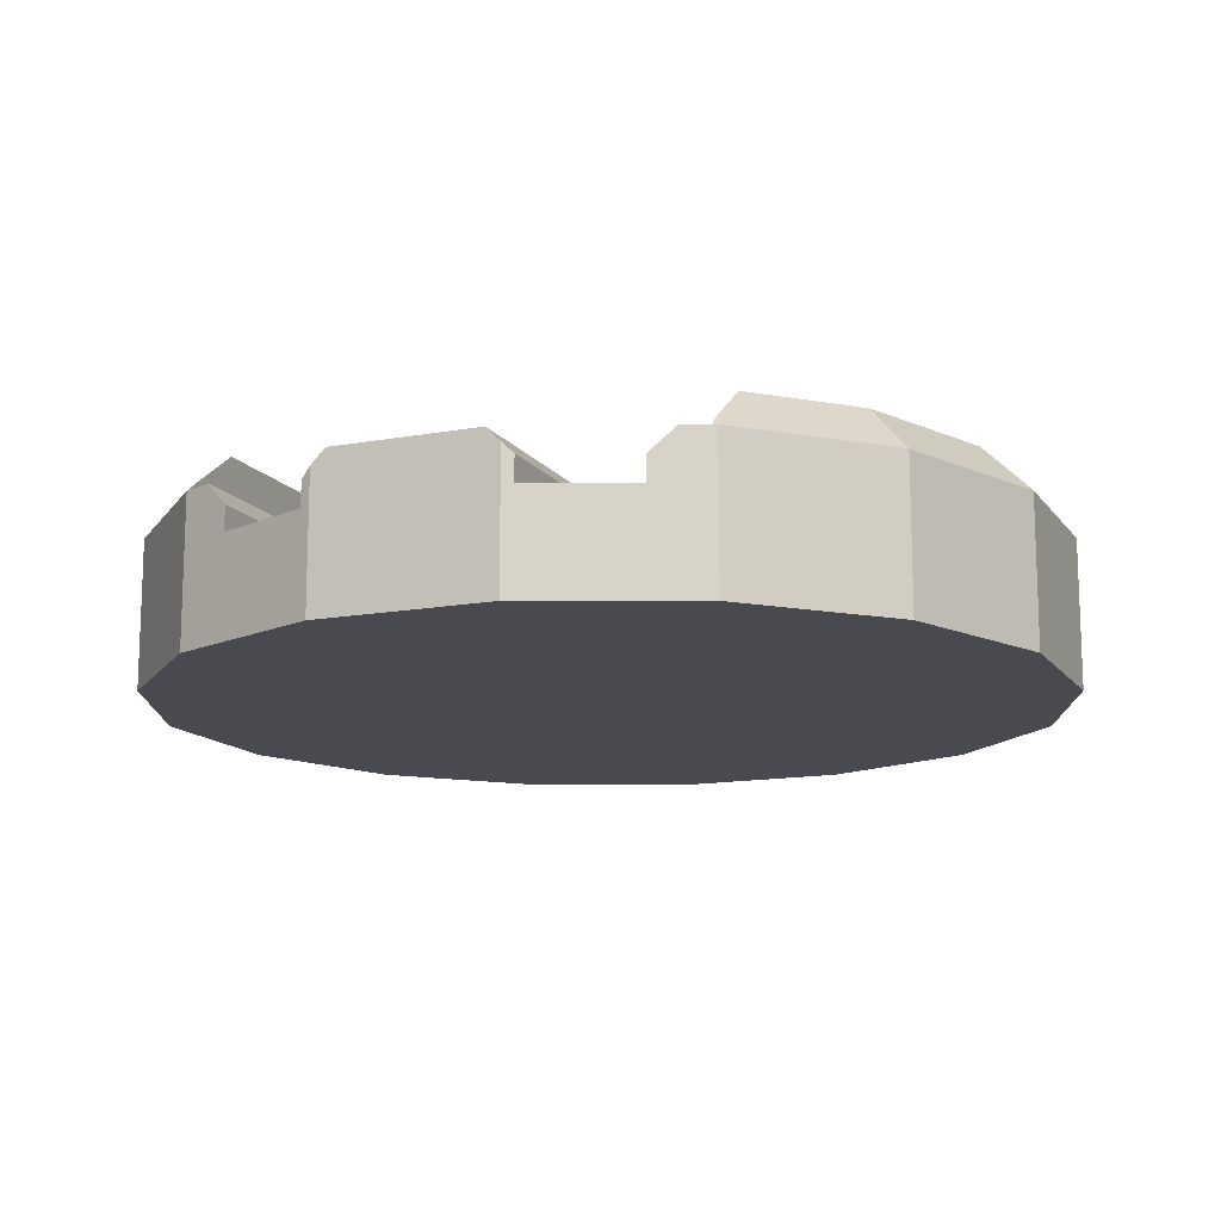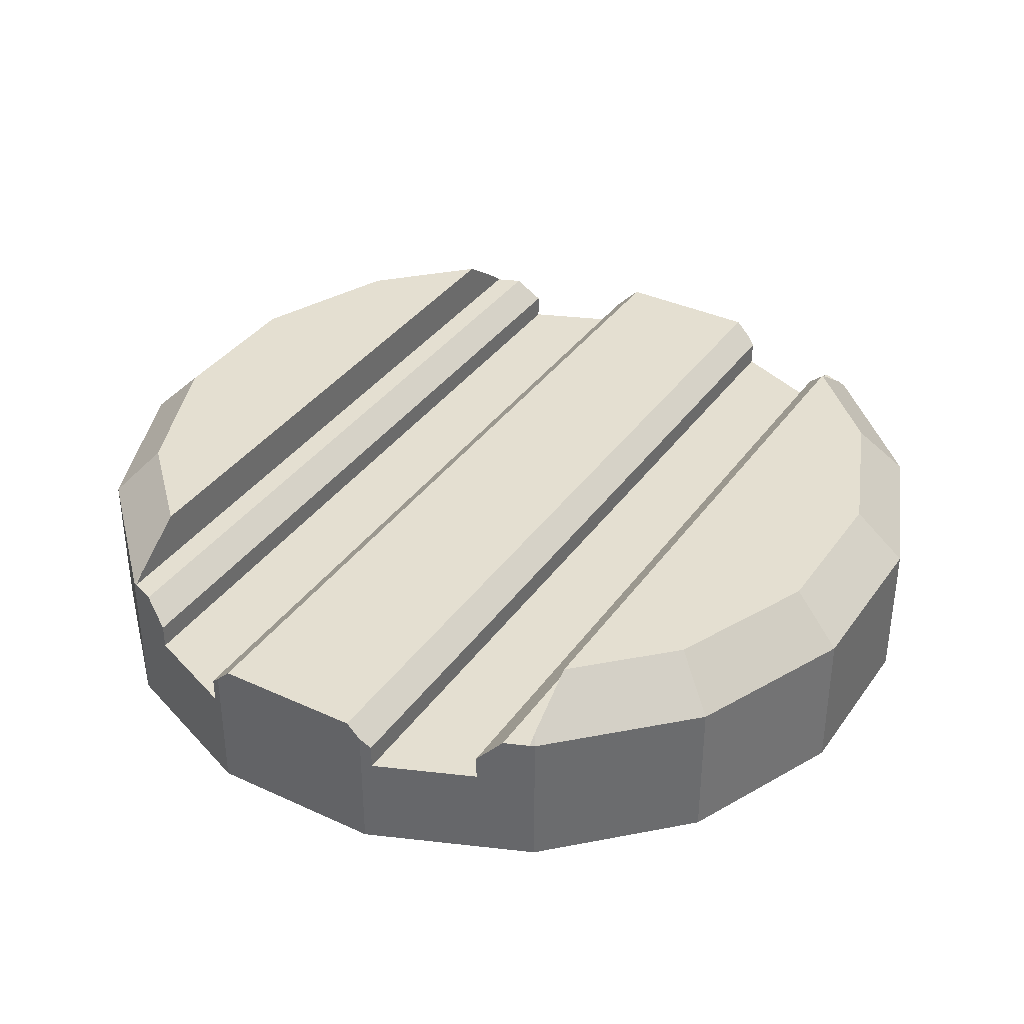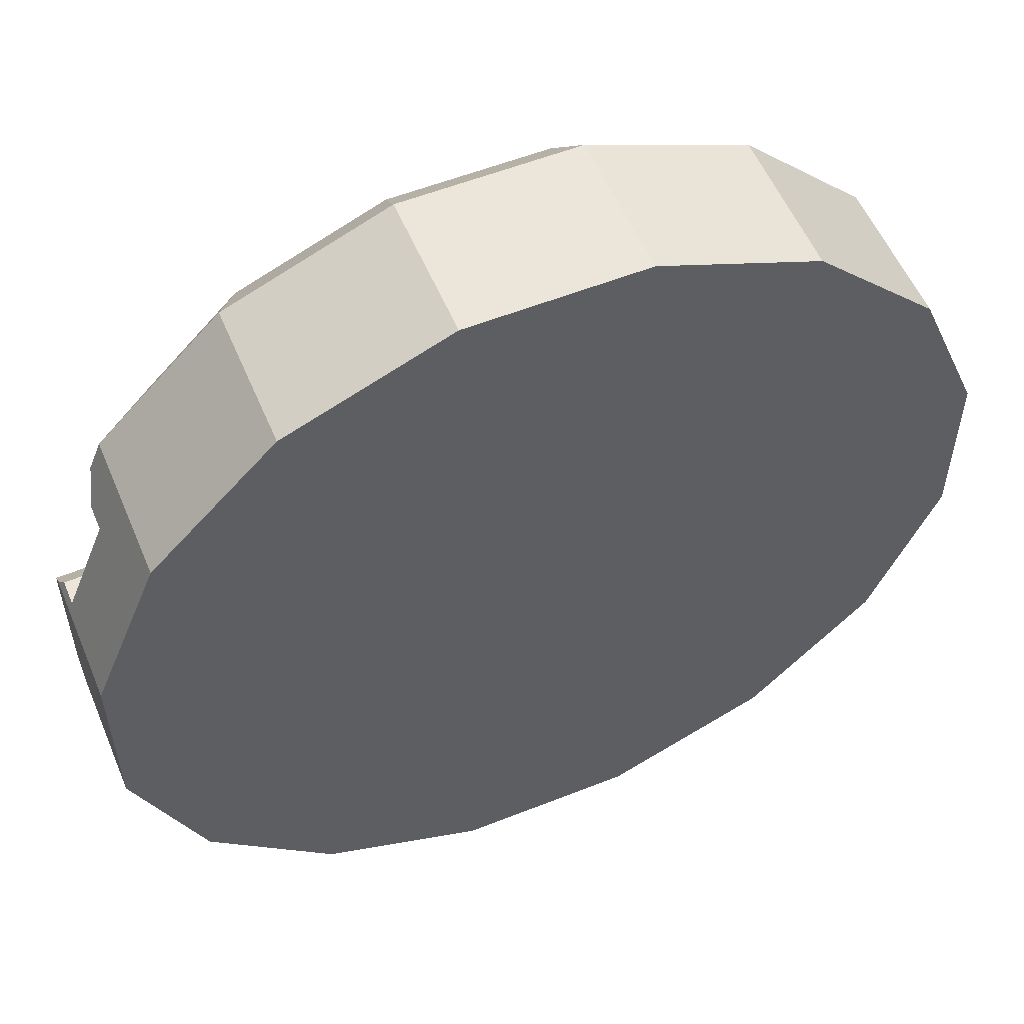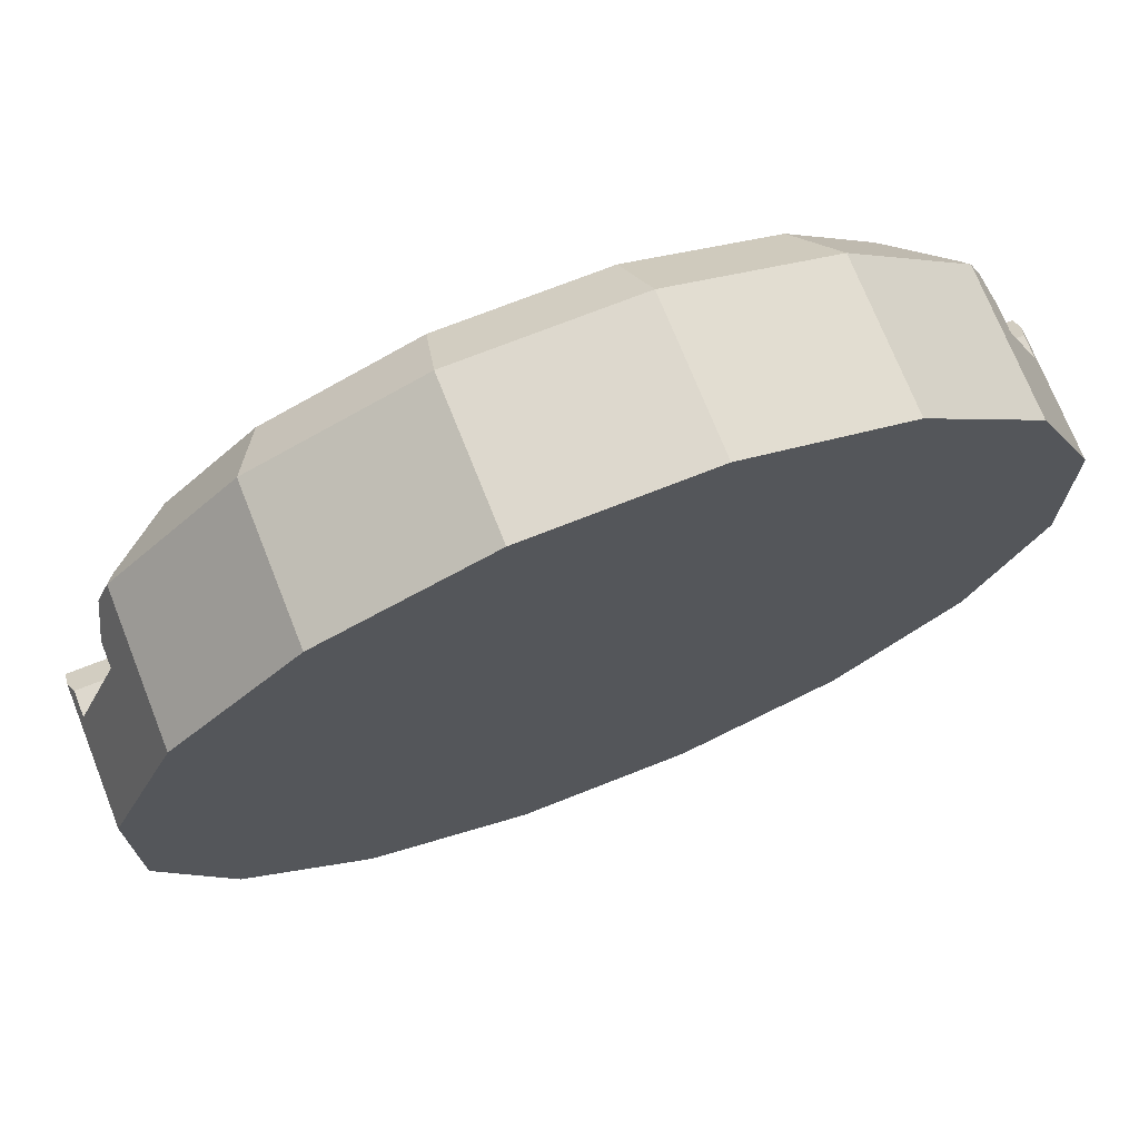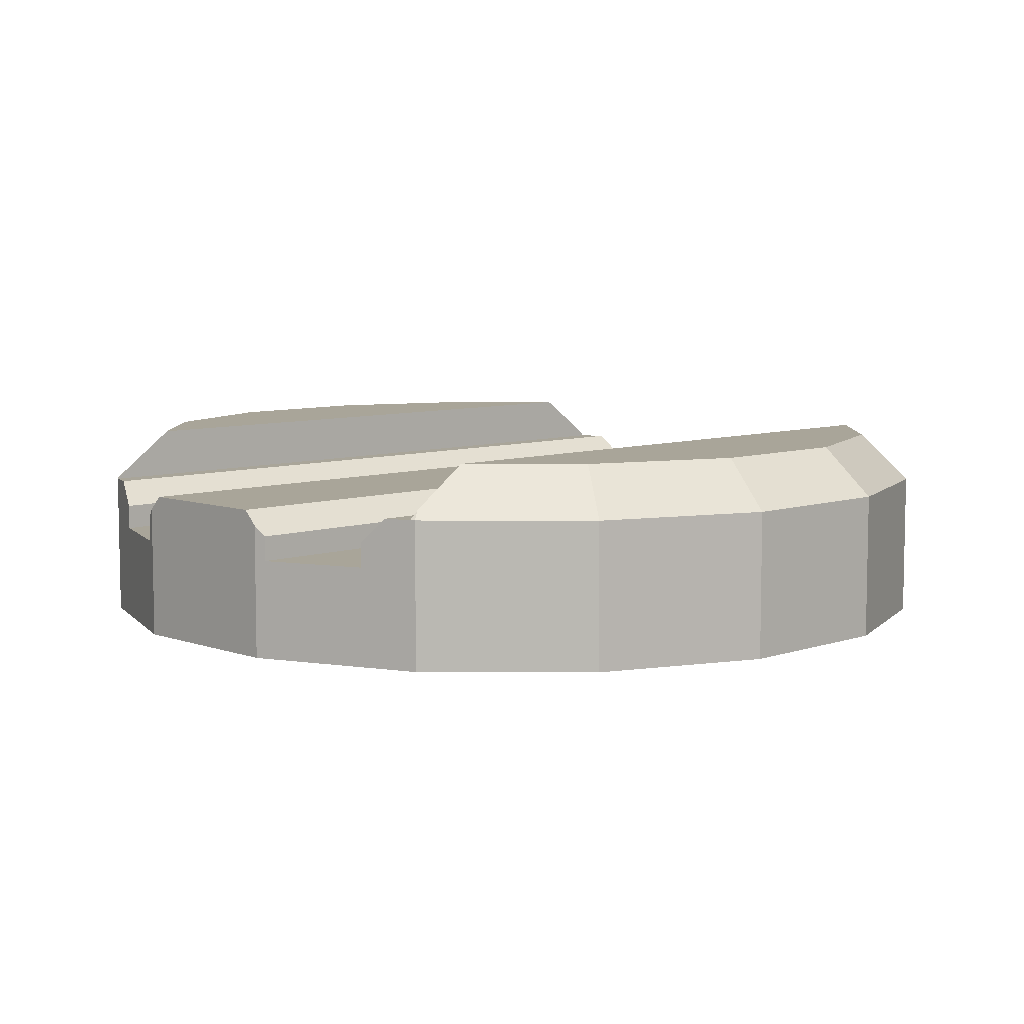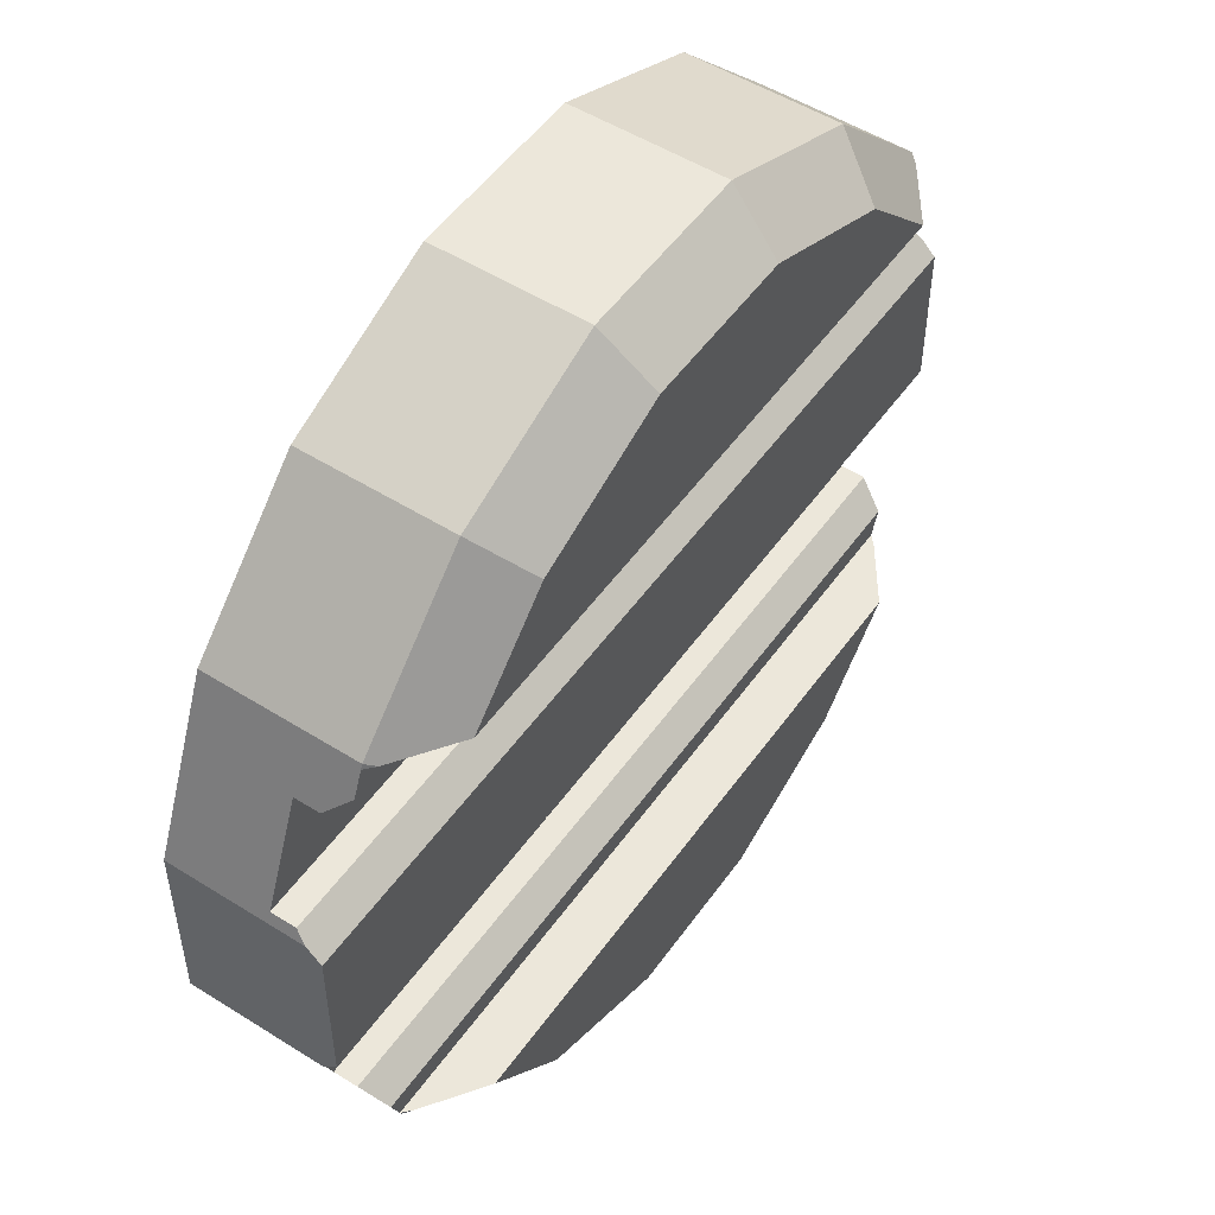
<metadata>
{"format":"obj","ext":"obj","renderer":"f3d","projection":"perspective","resolution":1024,"background":"white","views":[{"elev":-13.5,"azim":-67.4,"up":"+Y"},{"elev":36.7,"azim":-59.1,"up":"+Y"},{"elev":55.5,"azim":-22.7,"up":"+Z"},{"elev":72.3,"azim":-21.6,"up":"+Z"},{"elev":7.4,"azim":135.6,"up":"+Y"},{"elev":51.6,"azim":124.3,"up":"+Z"}]}
</metadata>
<code>
o object1
g object1
v 0.4042 -0.1 -0.2
v 0.4457 -0.1 -0.1
v 0.4457 -0.075 -0.1
v 0.45 -0.06451 -0.08951
v 0.45 -0.2 -0.08951
v 0.3815 -0.2 -0.2549
v 0.3815 -0.05 -0.2549
v 0.3835 -0.05 -0.25
v 0.3939 -0.05 -0.225
v 0.4042 -0.075 -0.2
v -0.4042 -0.1 -0.2
v -0.4457 -0.1 -0.1
v -0.45 -0.06451 -0.08951
v -0.4457 -0.075 -0.1
v -0.4042 -0.075 -0.2
v -0.3939 -0.05 -0.225
v -0.3835 -0.05 -0.25
v -0.3815 -0.05 -0.2549
v -0.3815 -0.2 -0.2549
v -0.45 -0.2 -0.08951
v -0.45 -0.05 -0.075
v -0.45 -0.2 0.08951
v -0.45 -0.06451 0.08951
v -0.45 -0.05 0.075
v 0.45 -0.05 0.075
v 0.45 -0.05 -0.075
v 0.4457 -0.075 0.1
v 0.45 -0.06451 0.08951
v -0.4457 -0.075 0.1
v 0.4457 -0.1 0.1
v 0.4042 -0.1 0.2
v 0.4042 -0.075 0.2
v 0.3939 -0.05 0.225
v 0.3835 -0.05 0.25
v 0.3815 -0.05 0.2549
v 0.3815 -0.2 0.2549
v 0.45 -0.2 0.08951
v 0.2549 -0.05 0.3815
v 0.2549 -0.2 0.3815
v 0.2266 0 0.3391
v 0.3157 0 0.25
v 0.3742 -0.04134 0.25
v 0.08951 -0.05 0.45
v 0.07956 0 0.4
v -0.08951 -0.05 0.45
v -0.07956 0 0.4
v -0.08951 -0.2 0.45
v 0.08951 -0.2 0.45
v -0.2549 -0.05 0.3815
v -0.2549 -0.2 0.3815
v -0.3815 -0.05 0.2549
v -0.3815 -0.2 0.2549
v -0.3742 -0.04134 0.25
v -0.3157 0 0.25
v -0.2266 0 0.3391
v -0.3835 -0.05 0.25
v -0.3939 -0.05 0.225
v -0.4042 -0.075 0.2
v -0.4042 -0.1 0.2
v -0.4457 -0.1 0.1
v -0.2549 -0.05 -0.3815
v -0.2549 -0.2 -0.3815
v -0.2266 0 -0.3391
v -0.3157 0 -0.25
v -0.3742 -0.04134 -0.25
v -0.08951 -0.05 -0.45
v -0.07956 0 -0.4
v 0.08951 -0.05 -0.45
v 0.07956 0 -0.4
v 0.08951 -0.2 -0.45
v -0.08951 -0.2 -0.45
v 0.2549 -0.05 -0.3815
v 0.2549 -0.2 -0.3815
v 0.2266 0 -0.3391
v 0.3742 -0.04134 -0.25
v 0.3157 0 -0.25
v 0 -0.2 0
f 2 3 4
f 2 4 5
f 5 6 2
f 6 7 1
f 8 9 1
f 9 10 1
f 7 8 1
f 6 1 2
f 11 12 2
f 11 2 1
f 13 14 12
f 12 19 20
f 11 18 19
f 11 17 18
f 11 16 17
f 11 15 16
f 12 11 19
f 13 12 20
f 13 20 22
f 21 13 23
f 23 24 21
f 13 22 23
f 21 24 25
f 21 25 26
f 27 28 25
f 25 24 29
f 24 23 29
f 29 27 25
f 28 27 30
f 30 36 37
f 31 35 36
f 31 34 35
f 31 33 34
f 31 32 33
f 30 31 36
f 28 30 37
f 35 38 36
f 38 39 36
f 41 40 38
f 38 35 42
f 42 41 38
f 40 44 43
f 40 43 38
f 44 46 43
f 46 45 43
f 43 45 48
f 45 47 48
f 45 49 47
f 49 50 47
f 49 51 50
f 51 52 50
f 49 55 54
f 49 53 51
f 49 54 53
f 53 56 51
f 46 55 45
f 55 49 45
f 55 46 44
f 41 54 55
f 55 40 41
f 55 44 40
f 41 42 34
f 34 56 54
f 56 53 54
f 54 41 34
f 38 43 39
f 43 48 39
f 34 42 35
f 34 33 56
f 33 57 56
f 58 57 33
f 58 33 32
f 32 31 58
f 31 59 58
f 60 59 31
f 60 31 30
f 30 27 60
f 27 29 60
f 60 29 23
f 60 23 22
f 22 52 60
f 52 51 59
f 56 57 59
f 57 58 59
f 51 56 59
f 52 59 60
f 18 61 62
f 18 62 19
f 64 63 61
f 61 18 65
f 65 64 61
f 63 67 61
f 67 66 61
f 67 69 68
f 67 68 66
f 66 68 71
f 68 70 71
f 68 72 70
f 72 73 70
f 69 74 72
f 69 72 68
f 72 74 76
f 72 75 7
f 72 76 75
f 69 67 63
f 63 64 76
f 76 74 63
f 74 69 63
f 64 65 17
f 17 8 76
f 8 75 76
f 76 64 17
f 61 66 71
f 61 71 62
f 17 65 18
f 1 10 11
f 10 15 11
f 16 15 10
f 16 10 9
f 17 16 9
f 17 9 8
f 75 8 7
f 72 7 73
f 7 6 73
f 19 62 77
f 22 20 77
f 52 22 77
f 50 52 77
f 47 50 77
f 48 47 77
f 39 48 77
f 36 39 77
f 37 36 77
f 5 37 77
f 6 5 77
f 73 6 77
f 70 73 77
f 71 70 77
f 62 71 77
f 20 19 77
f 37 5 4
f 4 26 28
f 26 25 28
f 28 37 4
f 14 13 21
f 26 3 21
f 26 4 3
f 3 14 21
f 3 2 14
f 2 12 14

</code>
